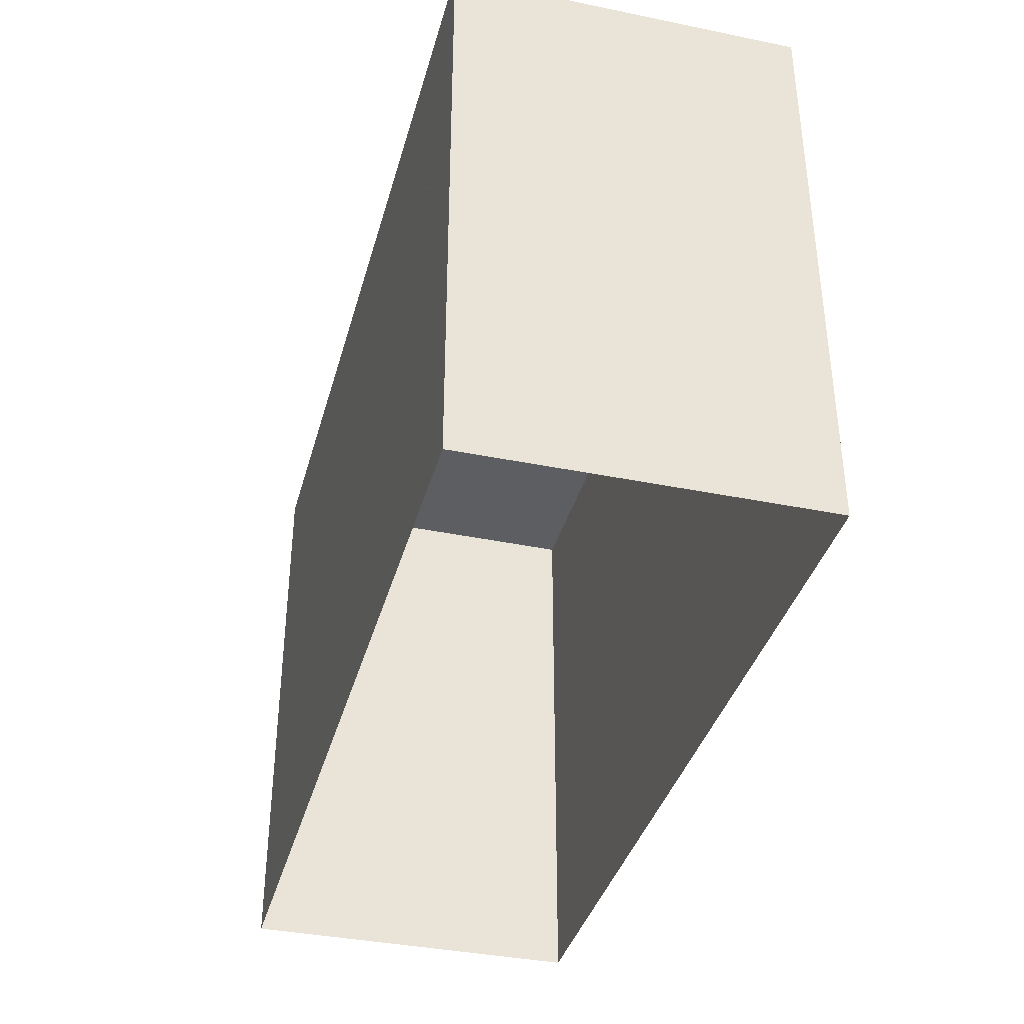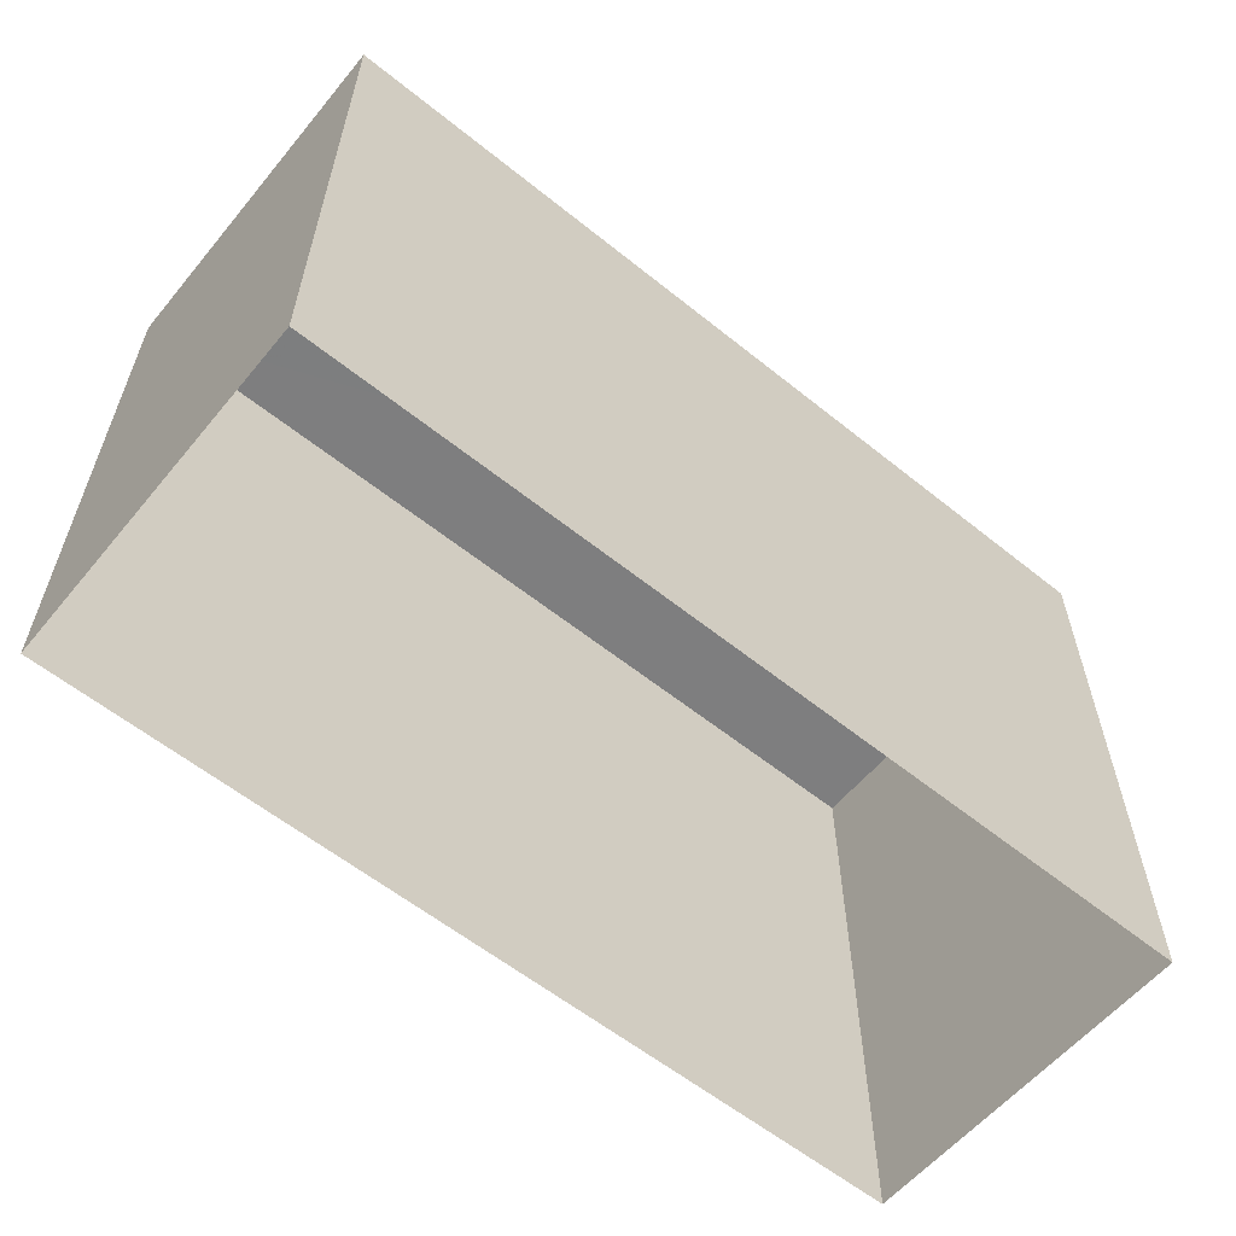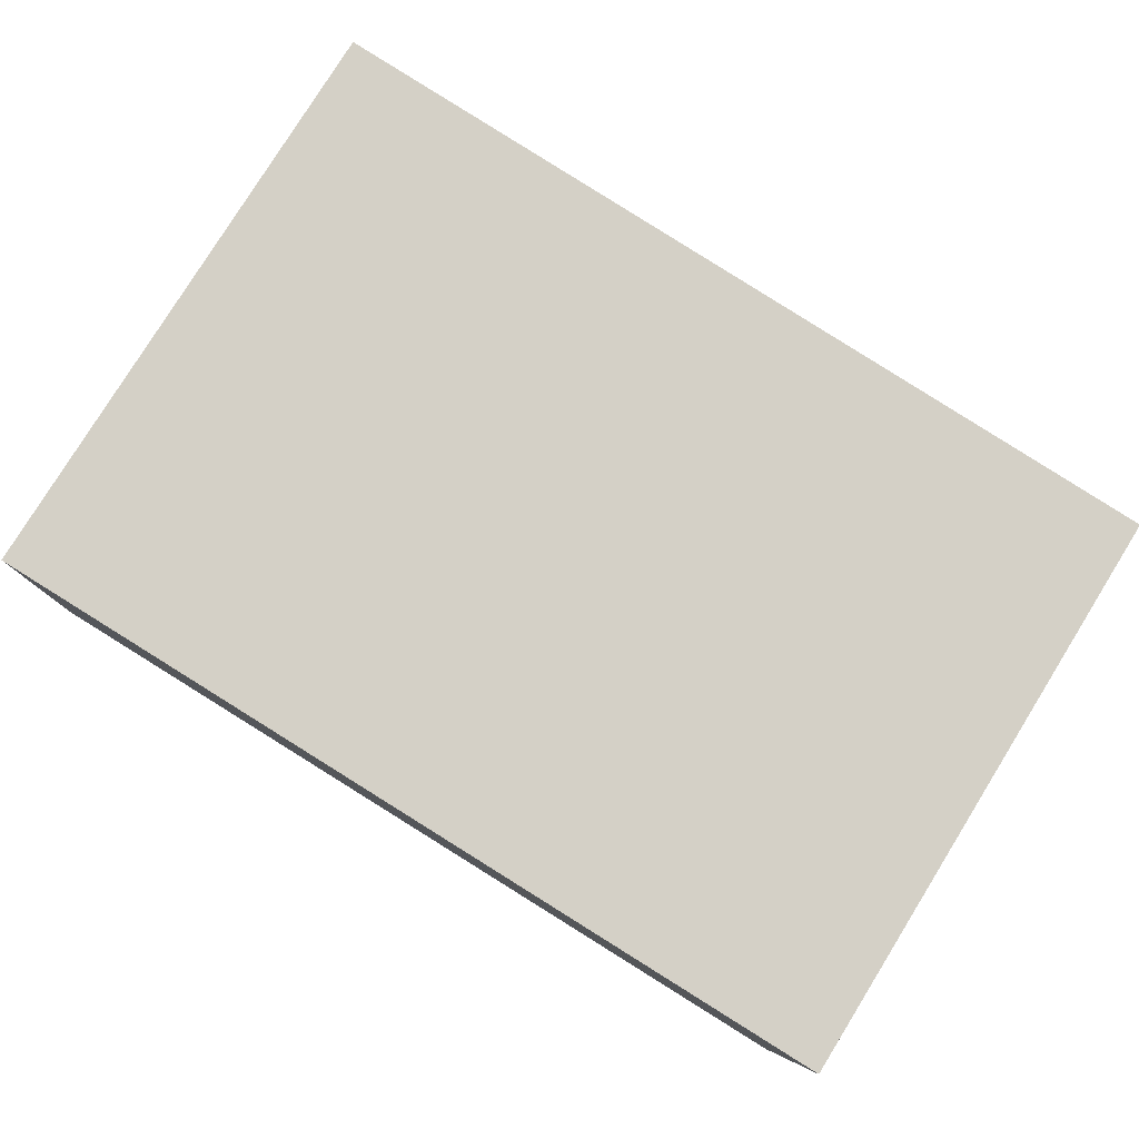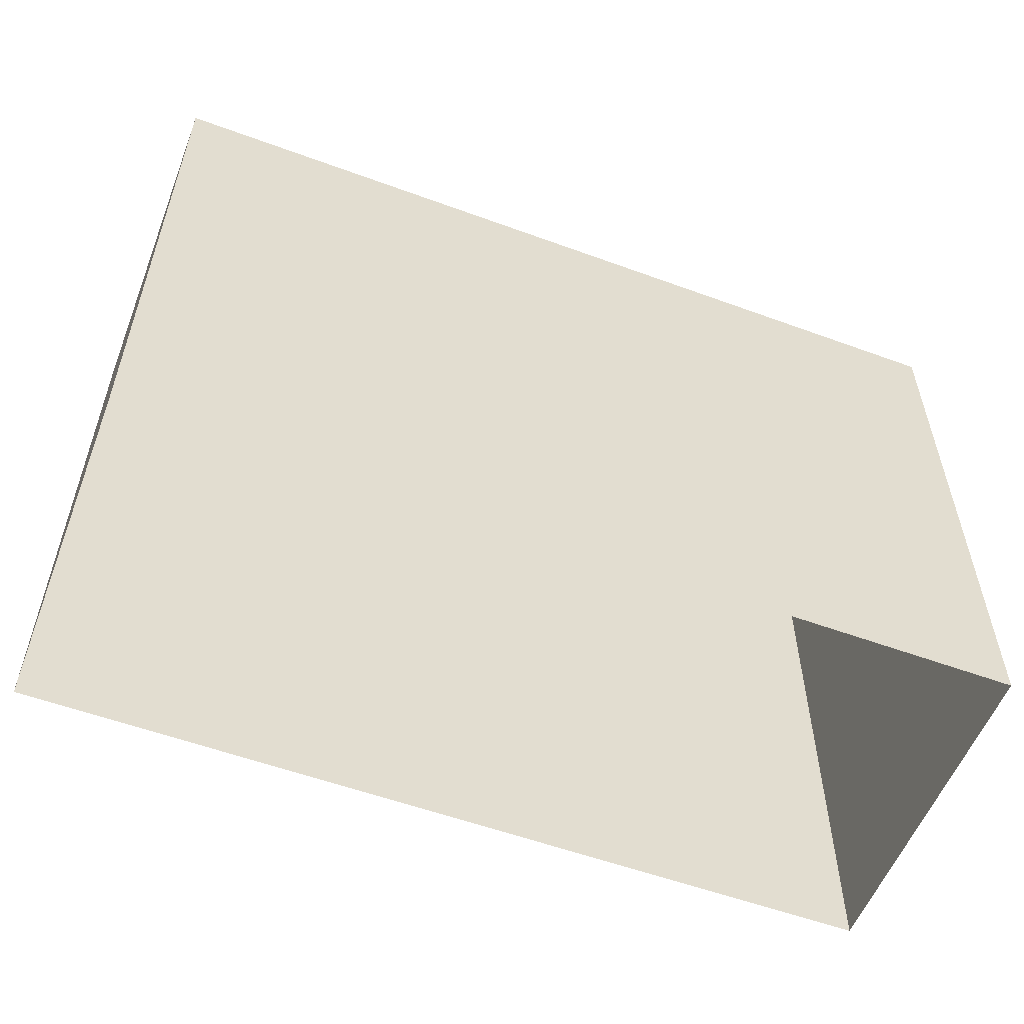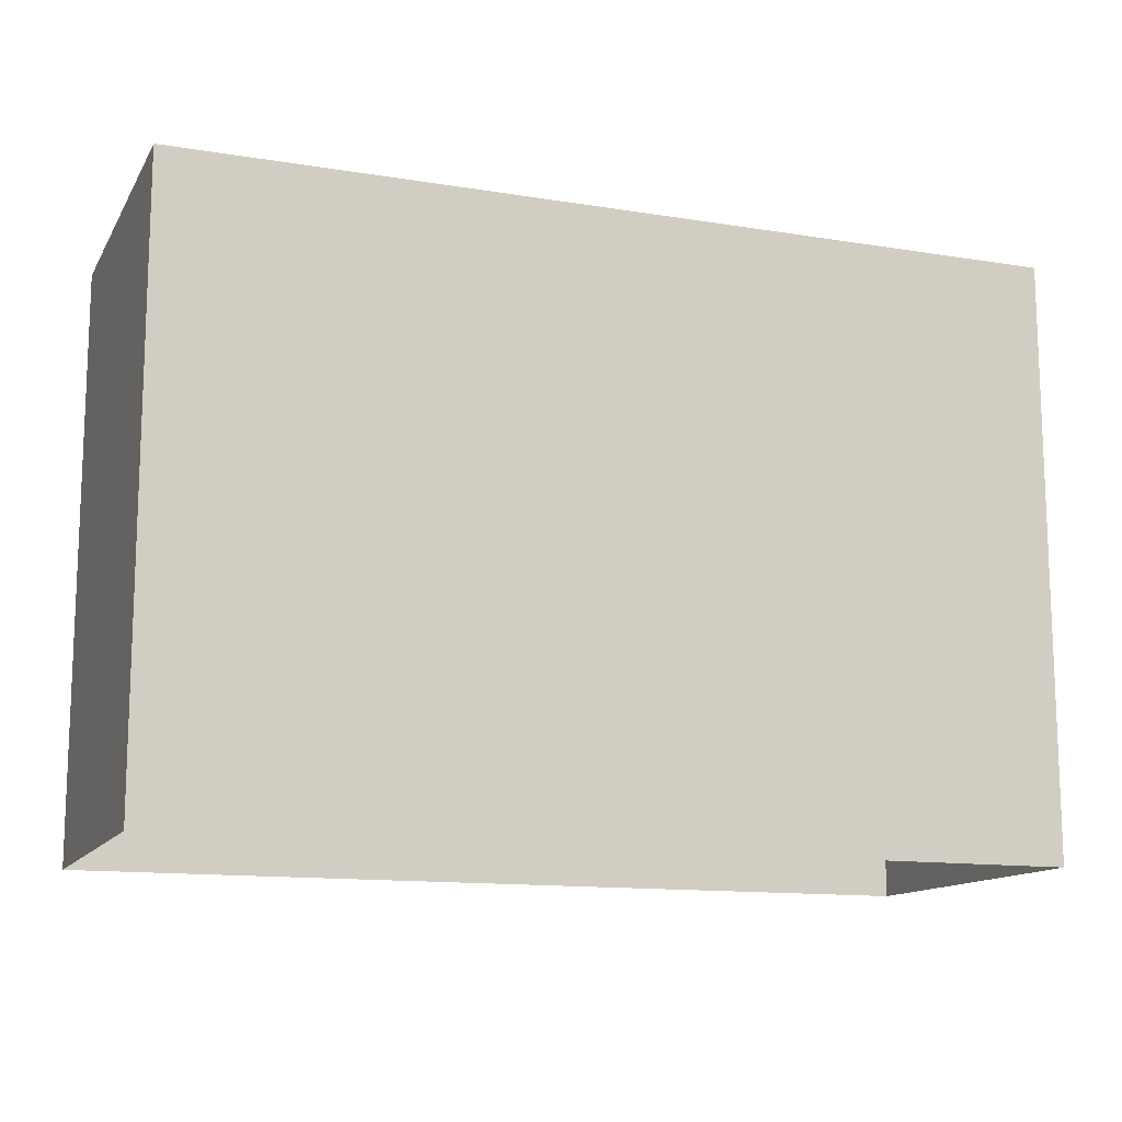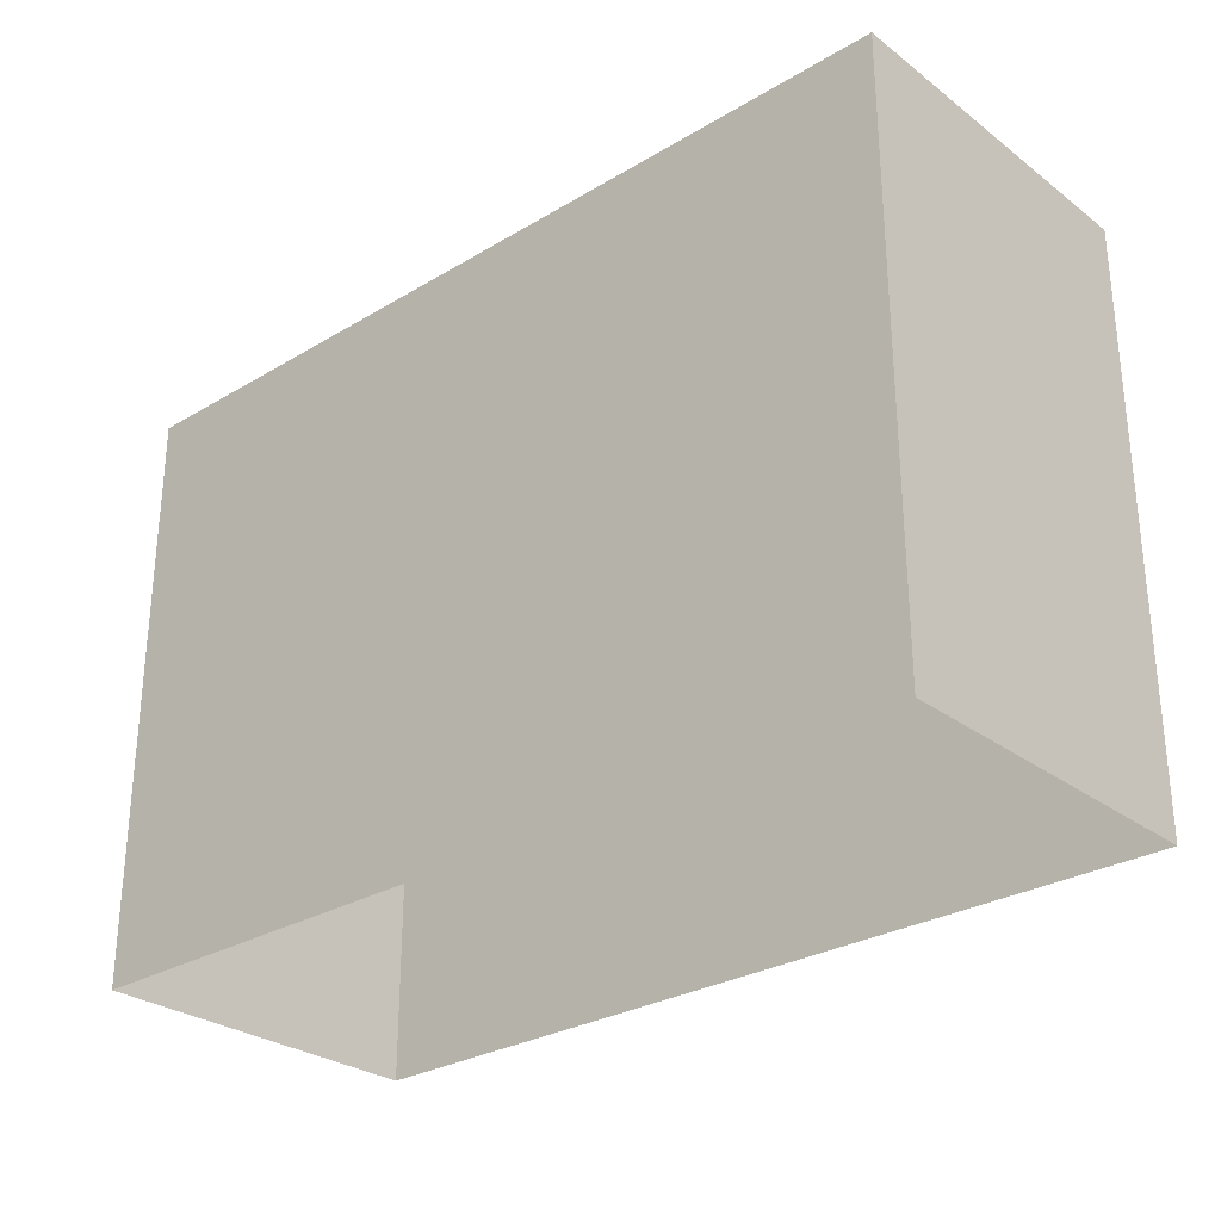
<metadata>
{"format":"obj","ext":"obj","renderer":"f3d","projection":"perspective","resolution":1024,"background":"white","views":[{"elev":-37.6,"azim":71.8,"up":"+Z"},{"elev":-59.3,"azim":137.2,"up":"+Z"},{"elev":79.5,"azim":31.8,"up":"+Y"},{"elev":-55.7,"azim":-24.4,"up":"+Z"},{"elev":-13.1,"azim":156.4,"up":"+Z"},{"elev":-28.6,"azim":38.5,"up":"+Z"}]}
</metadata>
<code>
v -3.724e+05 -1.034e+05 33.35
v -3.724e+05 -1.034e+05 33.35
v -3.724e+05 -1.034e+05 33.35
v -3.724e+05 -1.034e+05 33.35
v -3.724e+05 -1.034e+05 42.26
v -3.724e+05 -1.034e+05 42.26
v -3.724e+05 -1.034e+05 42.26
v -3.724e+05 -1.034e+05 42.26
f 1 2 3
f 4 1 3
f 5 6 7
f 8 5 7
f 6 4 3
f 7 6 3
f 5 1 4
f 6 5 4
f 5 2 1
f 5 8 2
f 8 3 2
f 8 7 3

</code>
